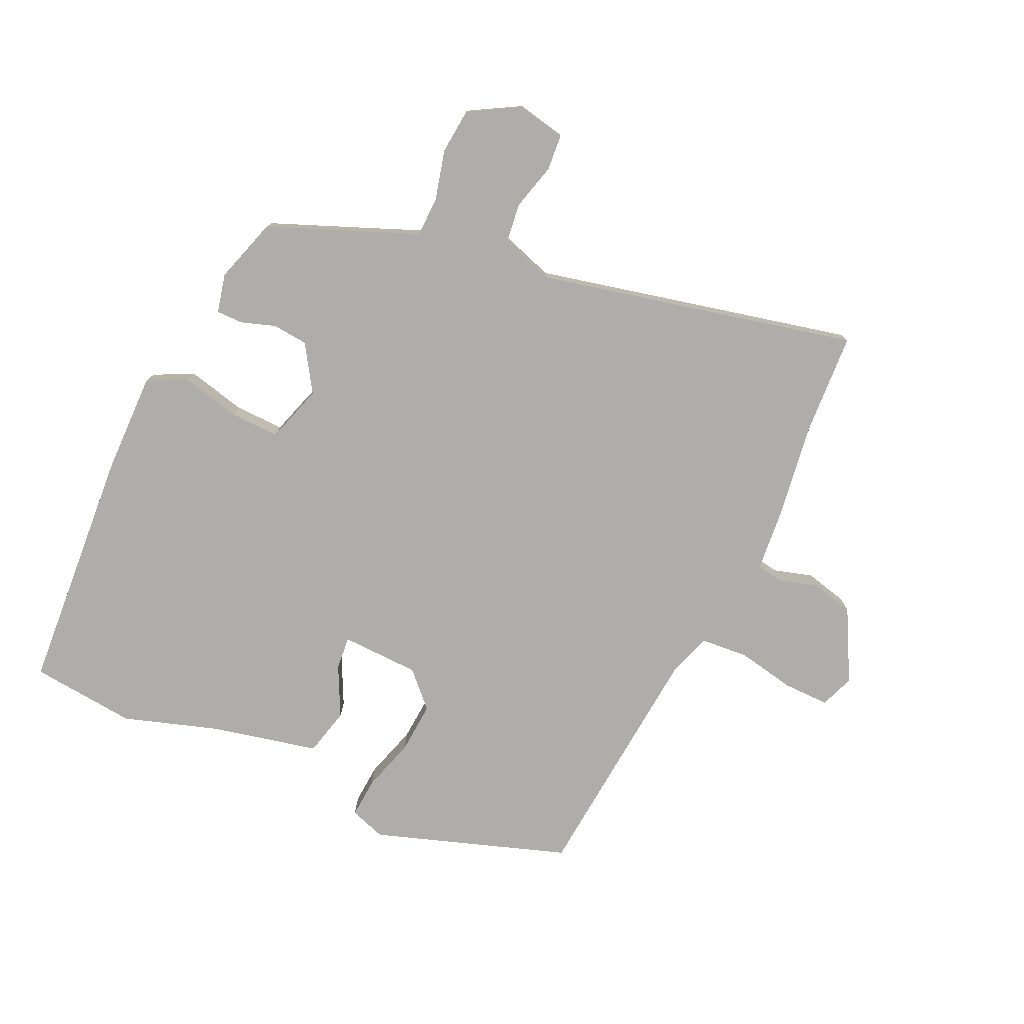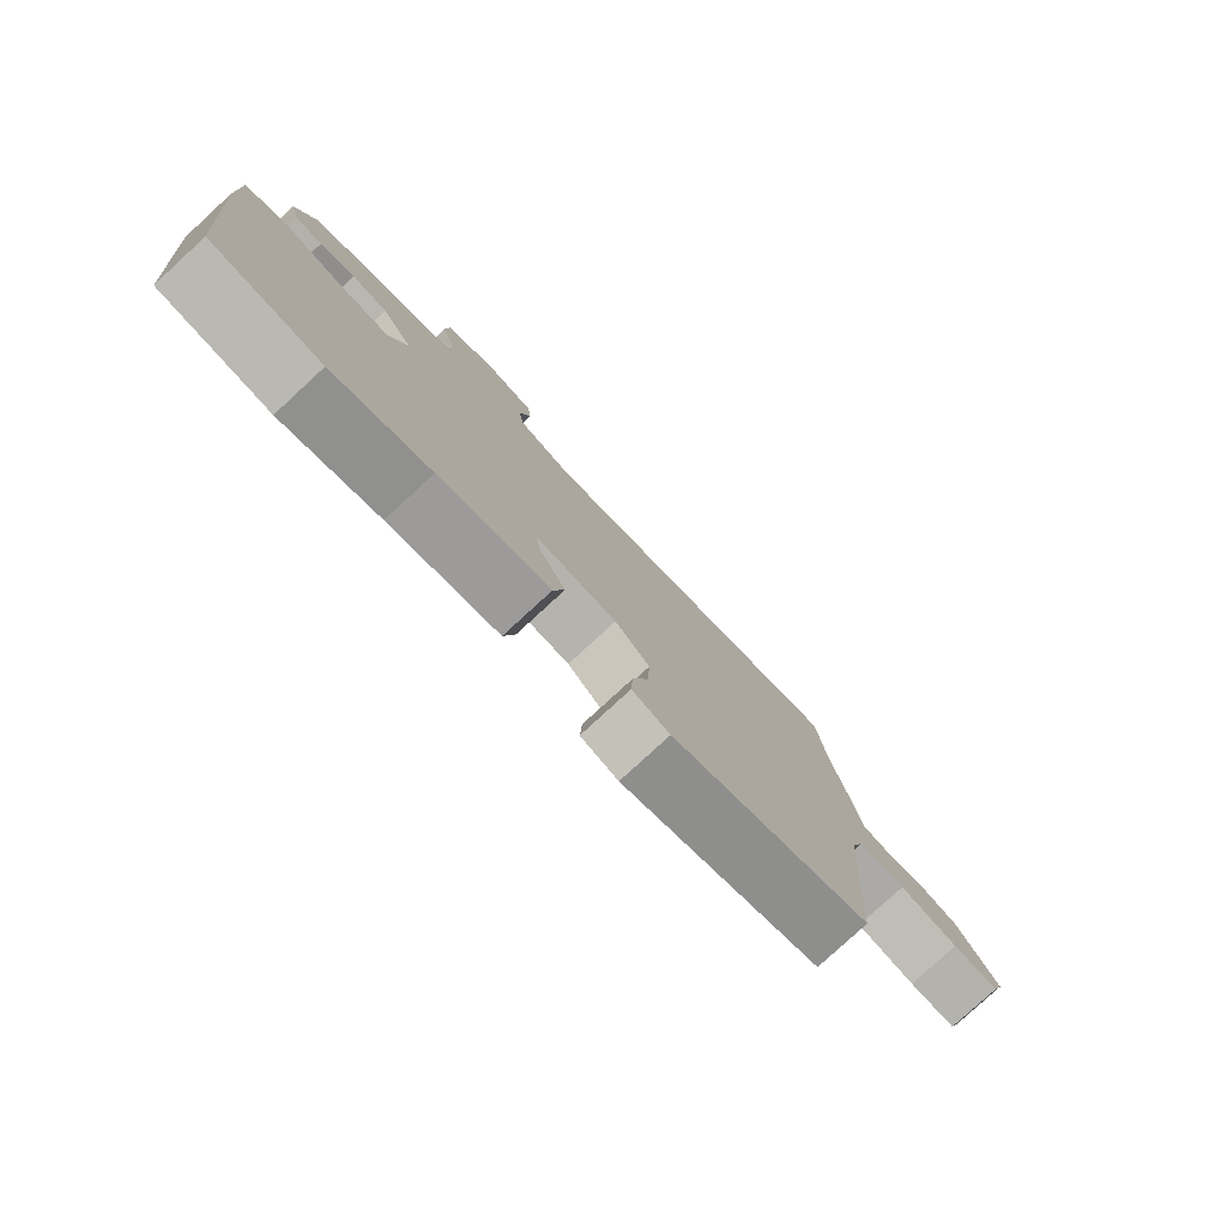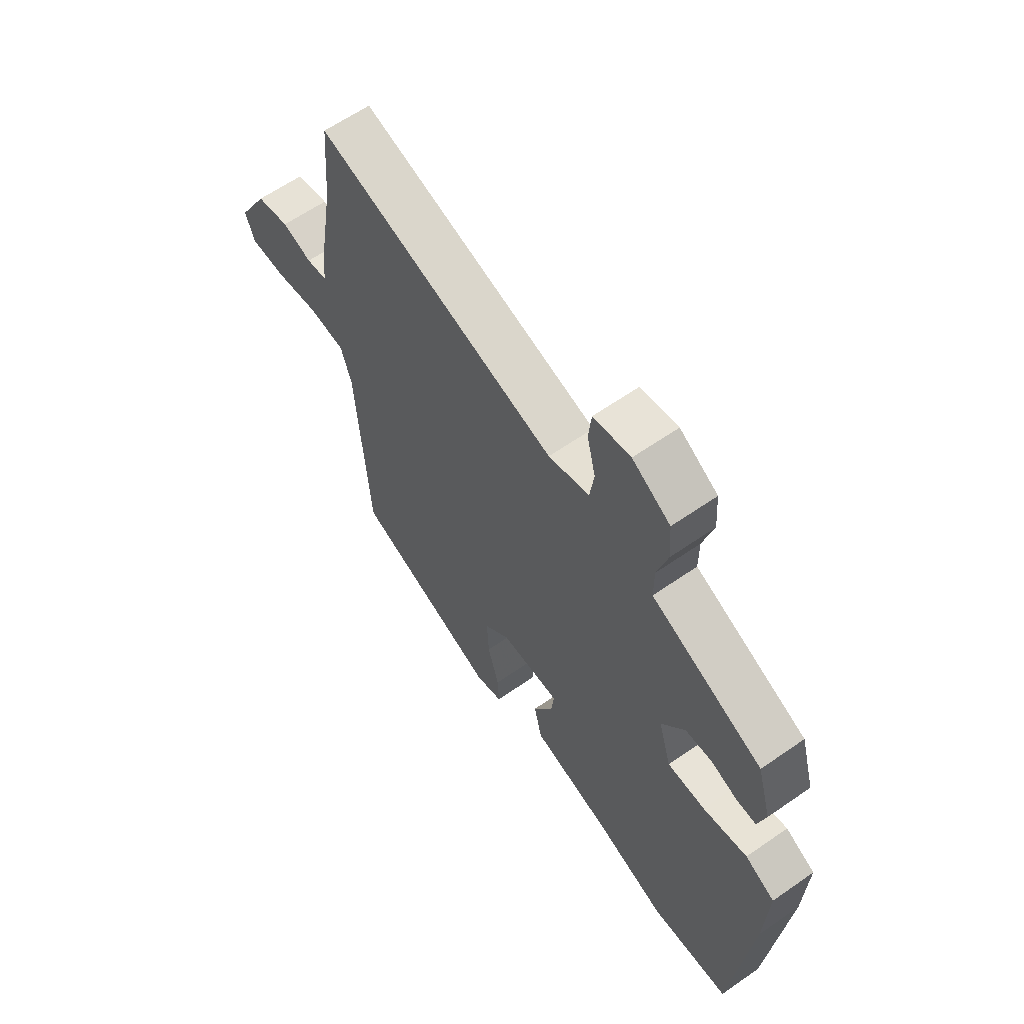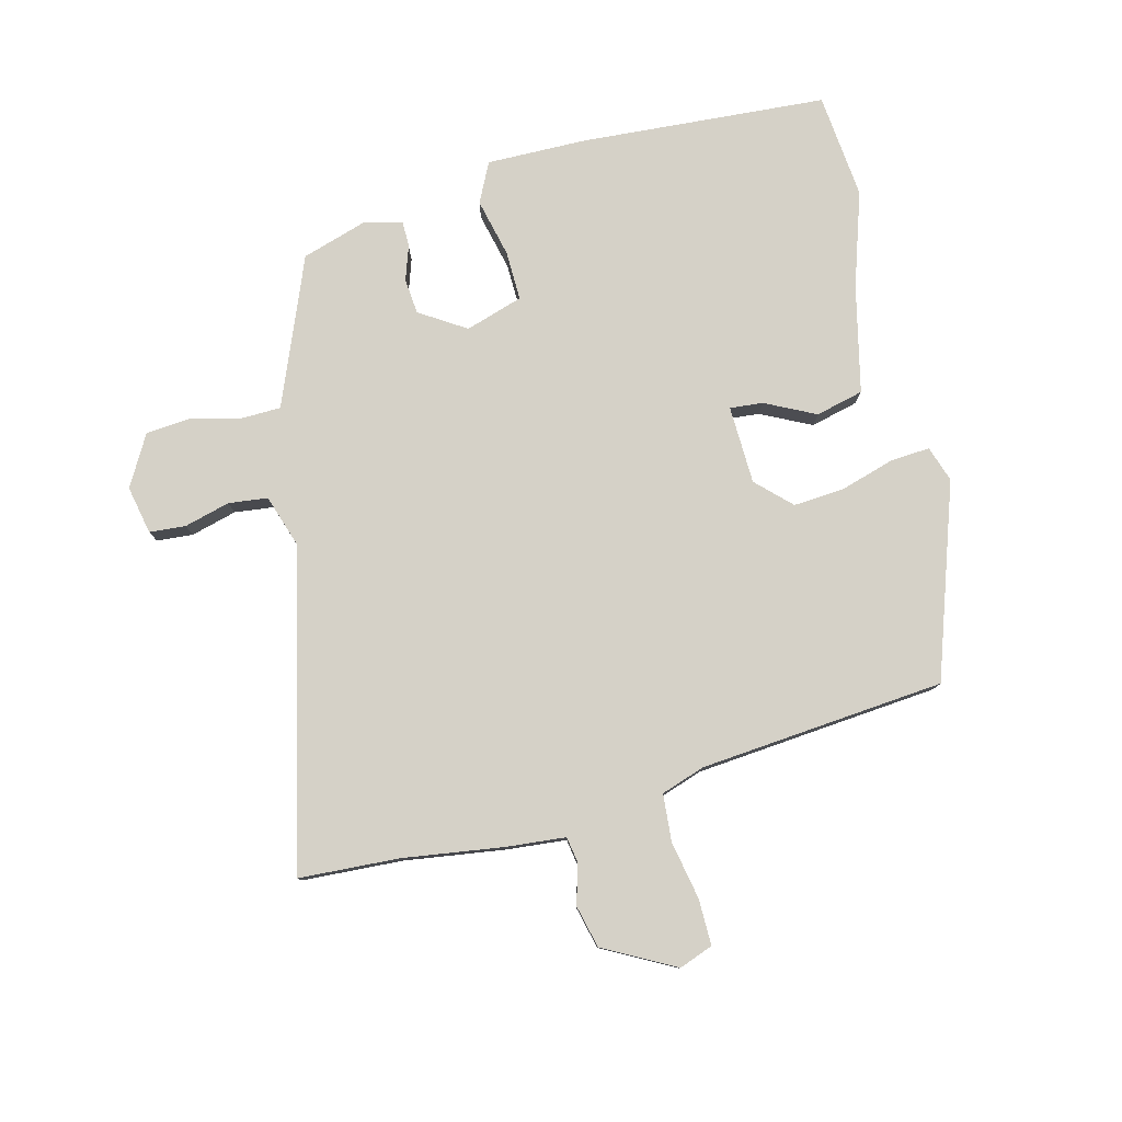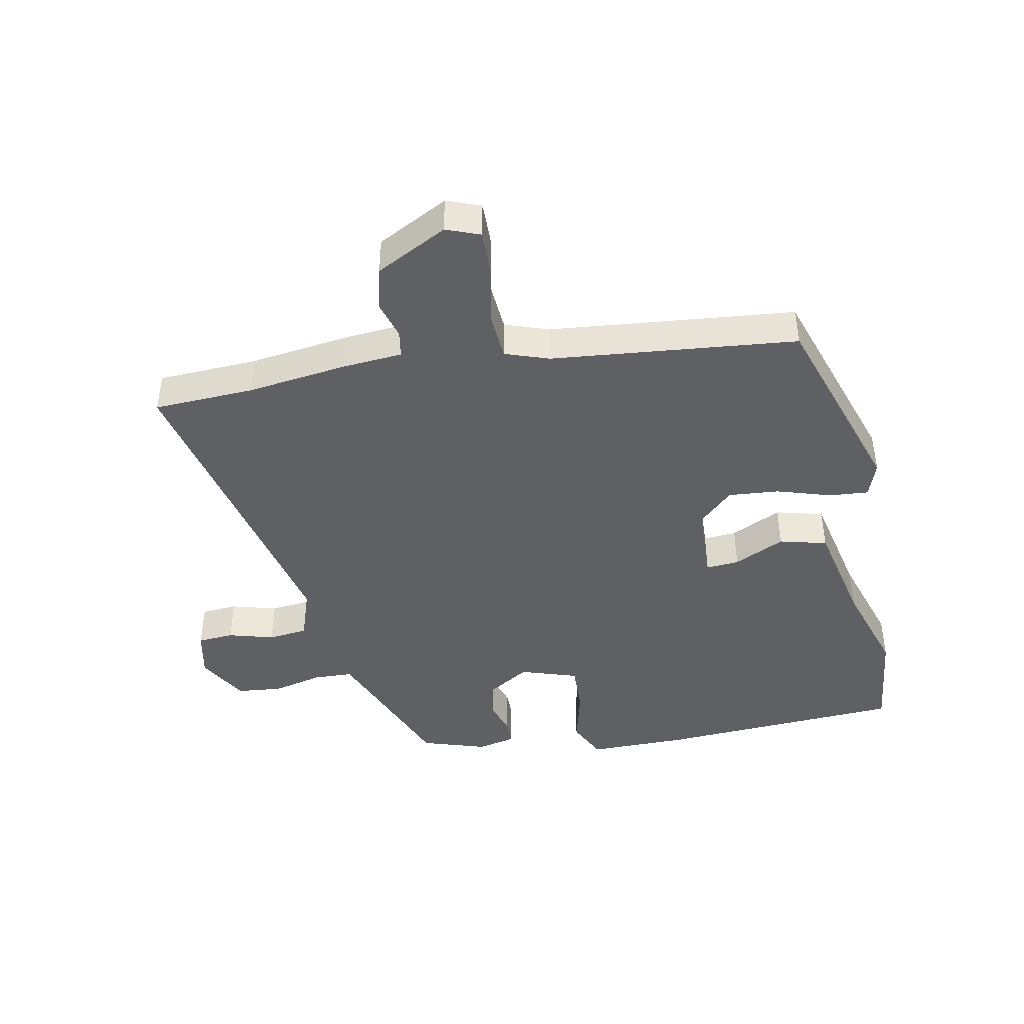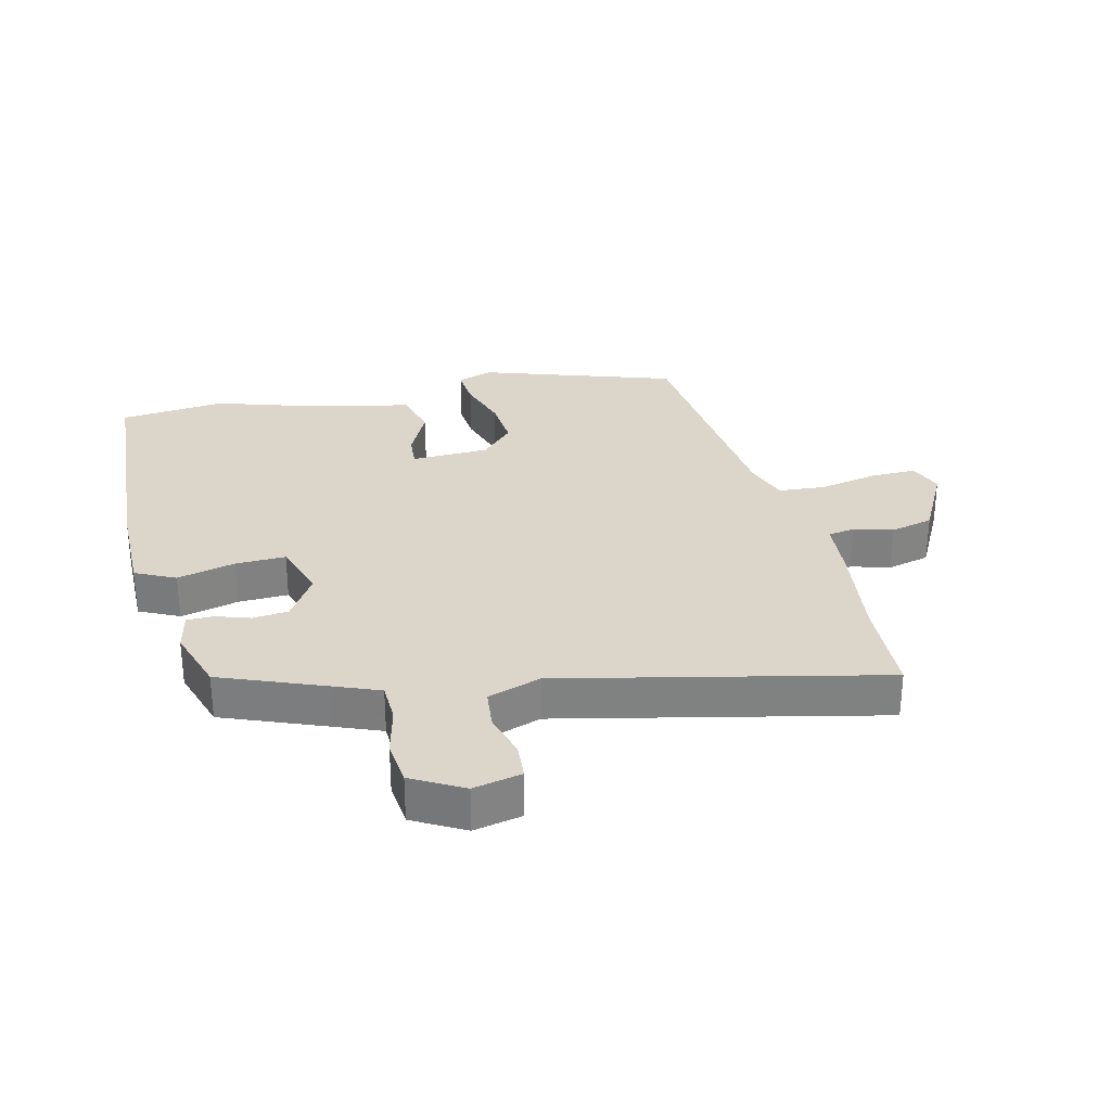
<metadata>
{"format":"obj","ext":"obj","renderer":"f3d","projection":"perspective","resolution":1024,"background":"white","views":[{"elev":-77.3,"azim":-26.2,"up":"+Y"},{"elev":-79.9,"azim":-47.4,"up":"+Z"},{"elev":62.4,"azim":-125.2,"up":"+Z"},{"elev":79.3,"azim":74.4,"up":"+Y"},{"elev":-43.2,"azim":99.2,"up":"+Y"},{"elev":29.8,"azim":-15.4,"up":"+Y"}]}
</metadata>
<code>
v 0.488 0.07 0.647
v 0.501 0.07 0.486
v 0.528 0.07 0.325
v 0.539 0.07 0.23
v 0.582 0.07 0.224
v 0.644 0.07 0.244
v 0.713 0.07 0.229
v 0.777 0.07 0.116
v 0.758 0.07 0.061
v 0.684 0.07 0.06
v 0.59 0.07 0.076
v 0.514 0.07 0.068
v 0.492 0.07 -0.003
v 0.466 0.07 -0.398
v 0.158 0.07 -0.511
v 0.1 0.07 -0.493
v 0.103 0.07 -0.429
v 0.127 0.07 -0.342
v 0.131 0.07 -0.26
v 0.077 0.07 -0.207
v -0.049 0.07 -0.206
v -0.043 0.07 -0.259
v -0.001 0.07 -0.339
v -0.018 0.07 -0.416
v -0.189 0.07 -0.459
v -0.34 0.07 -0.512
v -0.51 0.07 -0.499
v -0.547 0.07 -0.104
v -0.553 0.07 0.057
v -0.49 0.07 0.09
v -0.396 0.07 0.07
v -0.316 0.07 0.07
v -0.289 0.07 0.163
v -0.338 0.07 0.236
v -0.395 0.07 0.24
v -0.45 0.07 0.22
v -0.492 0.07 0.219
v -0.508 0.07 0.281
v -0.478 0.07 0.386
v -0.314 0.07 0.457
v -0.243 0.07 0.488
v -0.243 0.07 0.552
v -0.265 0.07 0.631
v -0.26 0.07 0.704
v -0.18 0.07 0.752
v -0.102 0.07 0.738
v -0.096 0.07 0.68
v -0.114 0.07 0.606
v -0.105 0.07 0.543
v -0.019 0.07 0.517
v 0.488 0 0.647
v 0.501 0 0.486
v 0.528 0 0.325
v 0.539 0 0.23
v 0.582 0 0.224
v 0.644 0 0.244
v 0.713 0 0.229
v 0.777 0 0.116
v 0.758 0 0.061
v 0.684 0 0.06
v 0.59 0 0.076
v 0.514 0 0.068
v 0.492 0 -0.003
v 0.466 0 -0.398
v 0.158 0 -0.511
v 0.1 0 -0.493
v 0.103 0 -0.429
v 0.127 0 -0.342
v 0.131 0 -0.26
v 0.077 0 -0.207
v -0.049 0 -0.206
v -0.043 0 -0.259
v -0.001 0 -0.339
v -0.018 0 -0.416
v -0.189 0 -0.459
v -0.34 0 -0.512
v -0.51 0 -0.499
v -0.547 0 -0.104
v -0.553 0 0.057
v -0.49 0 0.09
v -0.396 0 0.07
v -0.316 0 0.07
v -0.289 0 0.163
v -0.338 0 0.236
v -0.395 0 0.24
v -0.45 0 0.22
v -0.492 0 0.219
v -0.508 0 0.281
v -0.478 0 0.386
v -0.314 0 0.457
v -0.243 0 0.488
v -0.243 0 0.552
v -0.265 0 0.631
v -0.26 0 0.704
v -0.18 0 0.752
v -0.102 0 0.738
v -0.096 0 0.68
v -0.114 0 0.606
v -0.105 0 0.543
v -0.019 0 0.517
f 45 46 47 48
f 45 48 49
f 42 43 44 45
f 41 42 45 49
f 40 41 49 50
f 38 39 40 50
f 35 36 37 38
f 34 35 38 50
f 28 29 30 31
f 28 31 32
f 25 26 27 28
f 25 28 32
f 22 23 24 25
f 21 22 25 32
f 20 21 32 33
f 15 16 17 18
f 13 14 15 18
f 12 13 18 19
f 8 9 10 11
f 8 11 12
f 5 6 7 8
f 4 5 8 12
f 2 3 4 12
f 20 33 34 50
f 12 19 20 50
f 1 2 12 50
f 98 97 96 95
f 99 98 95
f 95 94 93 92
f 99 95 92 91
f 100 99 91 90
f 100 90 89 88
f 88 87 86 85
f 100 88 85 84
f 81 80 79 78
f 82 81 78
f 78 77 76 75
f 82 78 75
f 75 74 73 72
f 82 75 72 71
f 83 82 71 70
f 68 67 66 65
f 68 65 64 63
f 69 68 63 62
f 61 60 59 58
f 62 61 58
f 58 57 56 55
f 62 58 55 54
f 62 54 53 52
f 100 84 83 70
f 100 70 69 62
f 100 62 52 51
f 1 51 52 2
f 2 52 53 3
f 3 53 54 4
f 4 54 55 5
f 5 55 56 6
f 6 56 57 7
f 7 57 58 8
f 8 58 59 9
f 9 59 60 10
f 10 60 61 11
f 11 61 62 12
f 12 62 63 13
f 13 63 64 14
f 14 64 65 15
f 15 65 66 16
f 16 66 67 17
f 17 67 68 18
f 18 68 69 19
f 19 69 70 20
f 20 70 71 21
f 21 71 72 22
f 22 72 73 23
f 23 73 74 24
f 24 74 75 25
f 25 75 76 26
f 26 76 77 27
f 27 77 78 28
f 28 78 79 29
f 29 79 80 30
f 30 80 81 31
f 31 81 82 32
f 32 82 83 33
f 33 83 84 34
f 34 84 85 35
f 35 85 86 36
f 36 86 87 37
f 37 87 88 38
f 38 88 89 39
f 39 89 90 40
f 40 90 91 41
f 41 91 92 42
f 42 92 93 43
f 43 93 94 44
f 44 94 95 45
f 45 95 96 46
f 46 96 97 47
f 47 97 98 48
f 48 98 99 49
f 49 99 100 50
f 50 100 51 1

</code>
